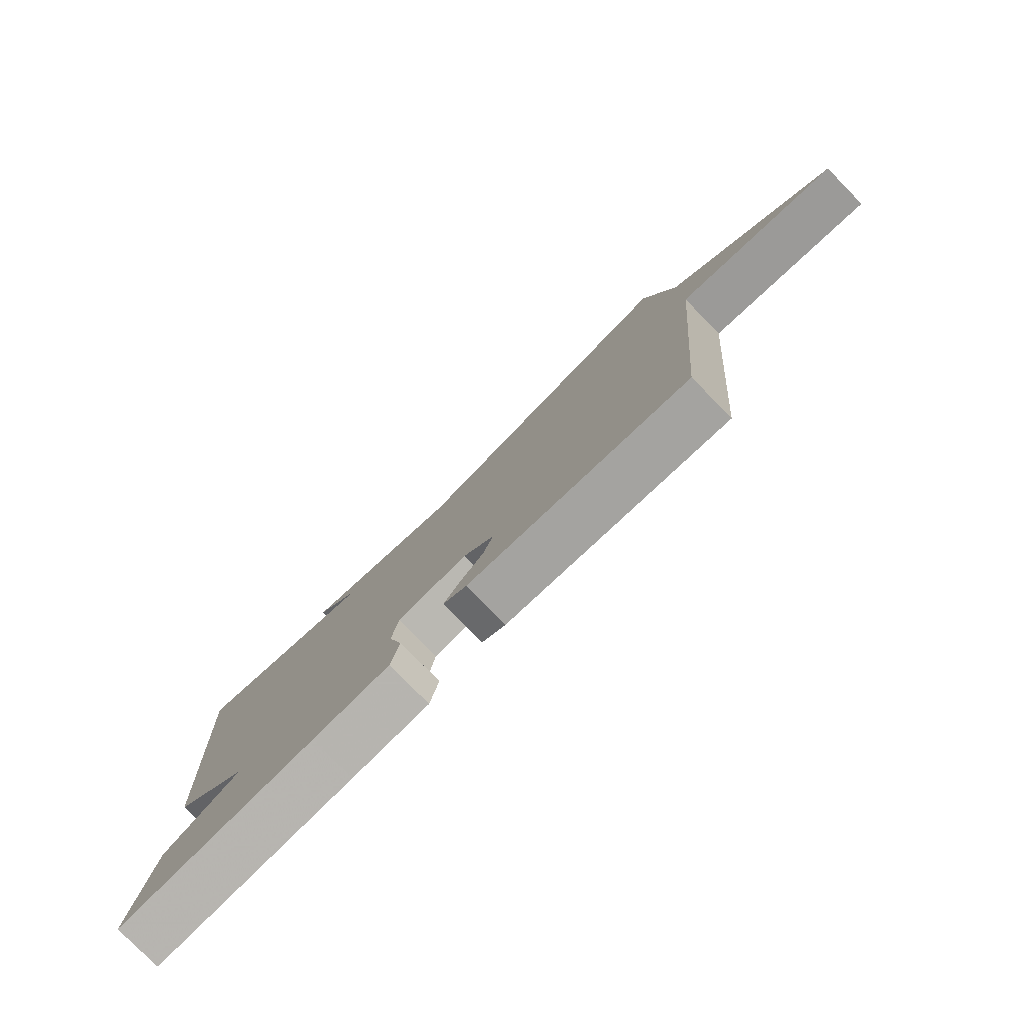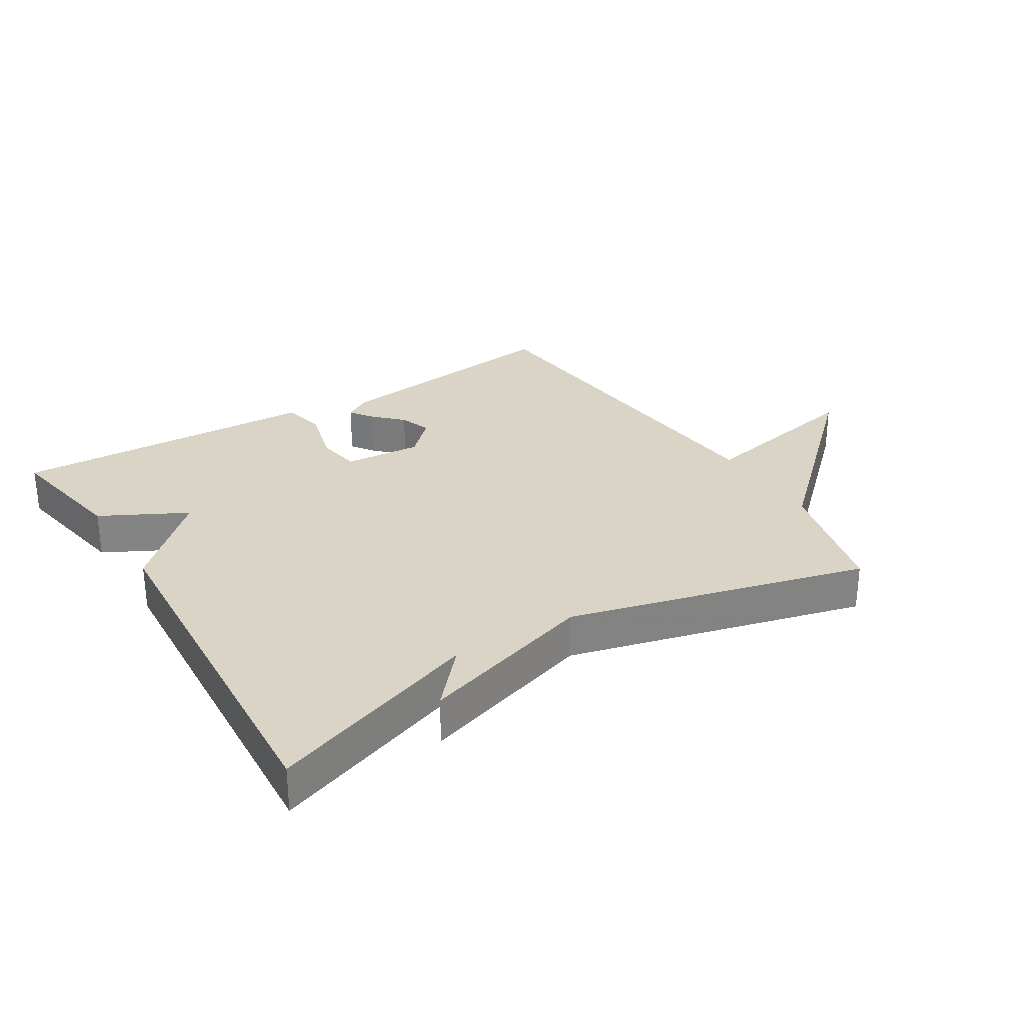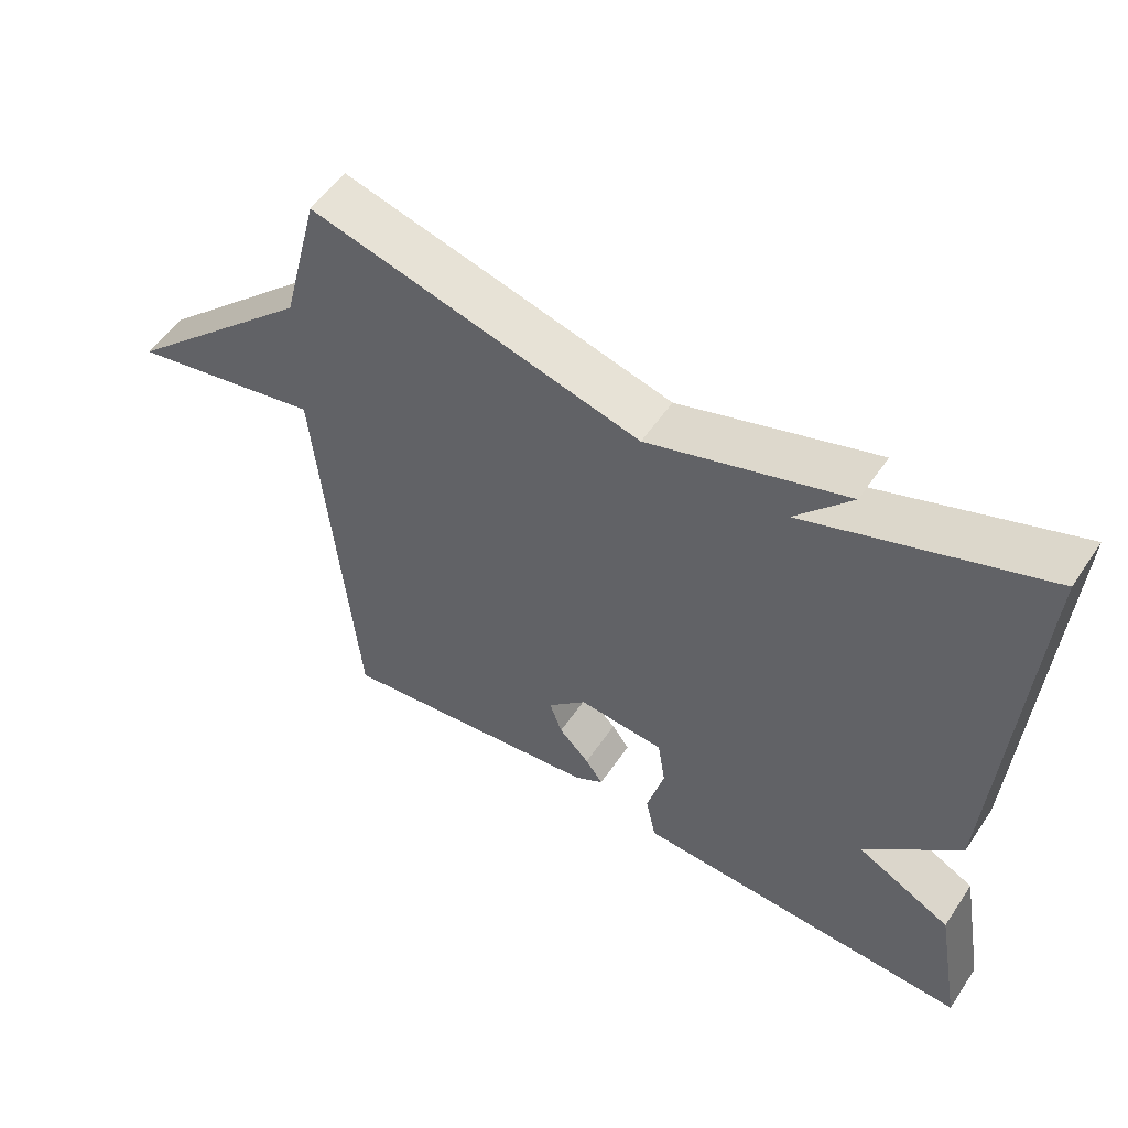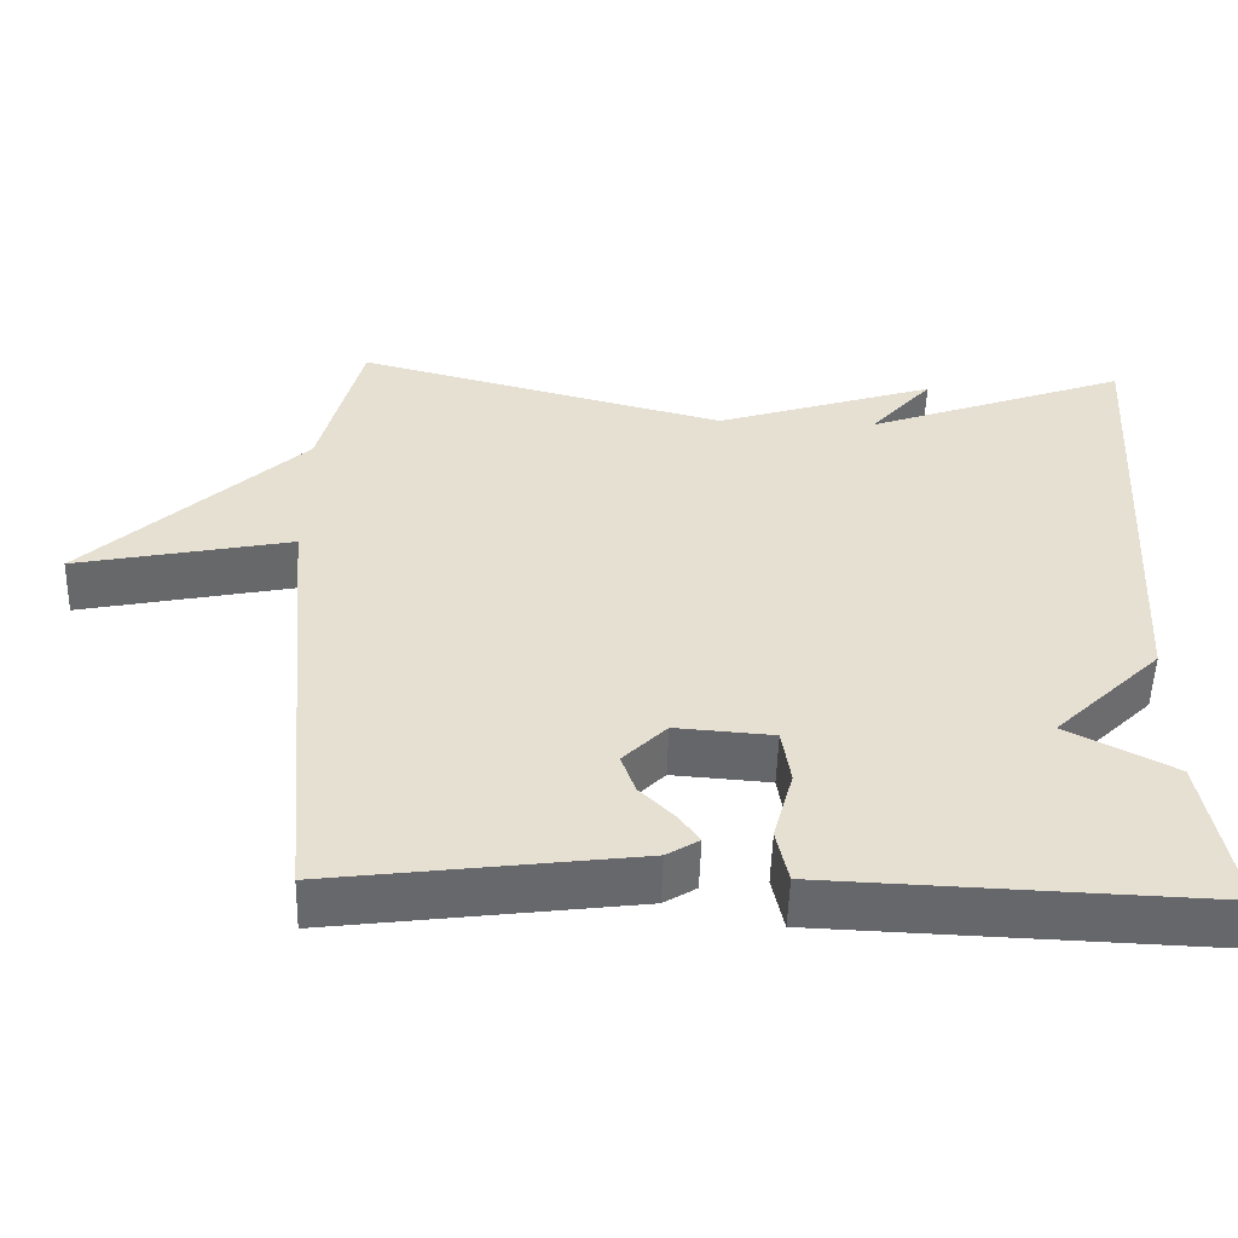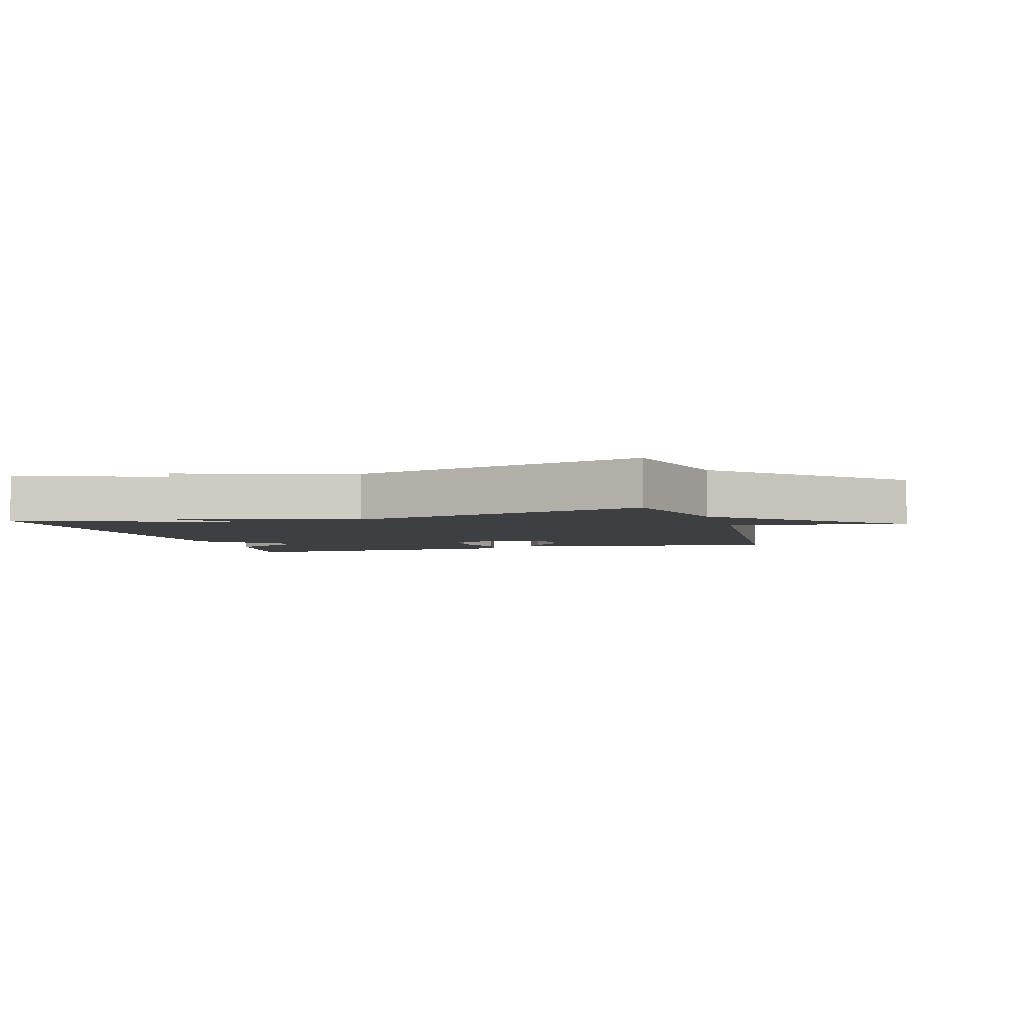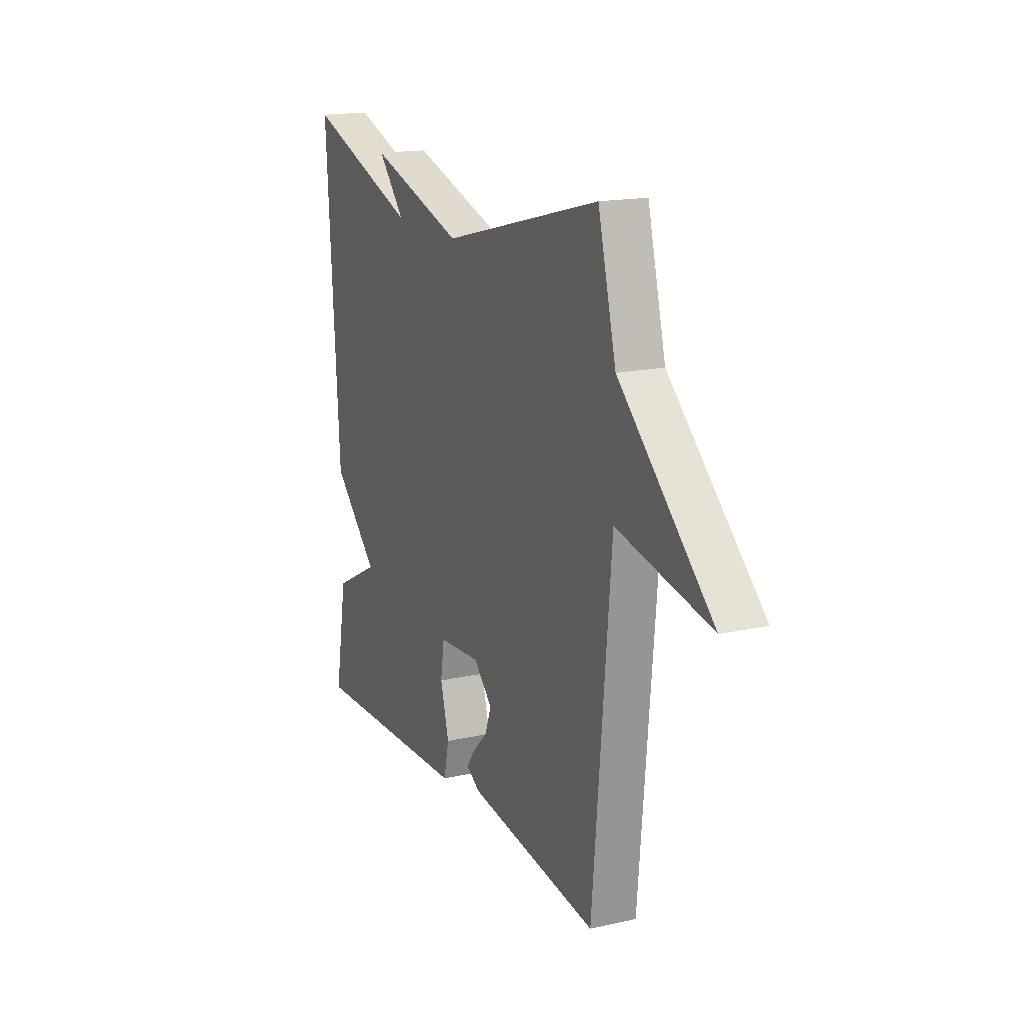
<metadata>
{"format":"obj","ext":"obj","renderer":"f3d","projection":"perspective","resolution":1024,"background":"white","views":[{"elev":-79.1,"azim":44.5,"up":"+Z"},{"elev":28.9,"azim":-31.7,"up":"+Y"},{"elev":53.9,"azim":-146.6,"up":"+Z"},{"elev":-52.2,"azim":178.3,"up":"+Z"},{"elev":-4.1,"azim":16.3,"up":"+Y"},{"elev":16.8,"azim":65.6,"up":"+Z"}]}
</metadata>
<code>
v 0.5 0.07 0.5
v 0.553 0.07 0.293
v 0.826 0.07 0.037
v 0.553 0.07 0.093
v 0.5 0.07 -0.5
v 0.117 0.07 -0.45
v 0.076 0.07 -0.425
v 0.101 0.07 -0.39
v 0.145 0.07 -0.346
v 0.163 0.07 -0.296
v 0.108 0.07 -0.241
v -0.015 0.07 -0.25
v -0.026 0.07 -0.321
v -0.001 0.07 -0.413
v -0.016 0.07 -0.482
v -0.151 0.07 -0.487
v -0.5 0.07 -0.5
v -0.463 0.07 -0.296
v -0.328 0.07 -0.226
v -0.463 0.07 -0.096
v -0.5 0.07 0.5
v -0.167 0.07 0.38
v -0.246 0.07 0.469
v 0.033 0.07 0.38
v 0.5 0 0.5
v 0.553 0 0.293
v 0.826 0 0.037
v 0.553 0 0.093
v 0.5 0 -0.5
v 0.117 0 -0.45
v 0.076 0 -0.425
v 0.101 0 -0.39
v 0.145 0 -0.346
v 0.163 0 -0.296
v 0.108 0 -0.241
v -0.015 0 -0.25
v -0.026 0 -0.321
v -0.001 0 -0.413
v -0.016 0 -0.482
v -0.151 0 -0.487
v -0.5 0 -0.5
v -0.463 0 -0.296
v -0.328 0 -0.226
v -0.463 0 -0.096
v -0.5 0 0.5
v -0.167 0 0.38
v -0.246 0 0.469
v 0.033 0 0.38
f 22 23 24
f 19 20 21 22
f 19 22 24
f 16 17 18 19
f 15 16 19
f 14 15 19
f 13 14 19
f 12 13 19 24
f 24 1 2
f 12 24 2
f 11 12 2
f 7 8 9
f 6 7 9
f 5 6 9
f 4 5 9 10
f 2 3 4
f 2 4 10 11
f 48 47 46
f 46 45 44 43
f 48 46 43
f 43 42 41 40
f 43 40 39
f 43 39 38
f 43 38 37
f 48 43 37 36
f 26 25 48
f 26 48 36
f 26 36 35
f 33 32 31
f 33 31 30
f 33 30 29
f 34 33 29 28
f 28 27 26
f 35 34 28 26
f 1 25 26 2
f 2 26 27 3
f 3 27 28 4
f 4 28 29 5
f 5 29 30 6
f 6 30 31 7
f 7 31 32 8
f 8 32 33 9
f 9 33 34 10
f 10 34 35 11
f 11 35 36 12
f 12 36 37 13
f 13 37 38 14
f 14 38 39 15
f 15 39 40 16
f 16 40 41 17
f 17 41 42 18
f 18 42 43 19
f 19 43 44 20
f 20 44 45 21
f 21 45 46 22
f 22 46 47 23
f 23 47 48 24
f 24 48 25 1

</code>
